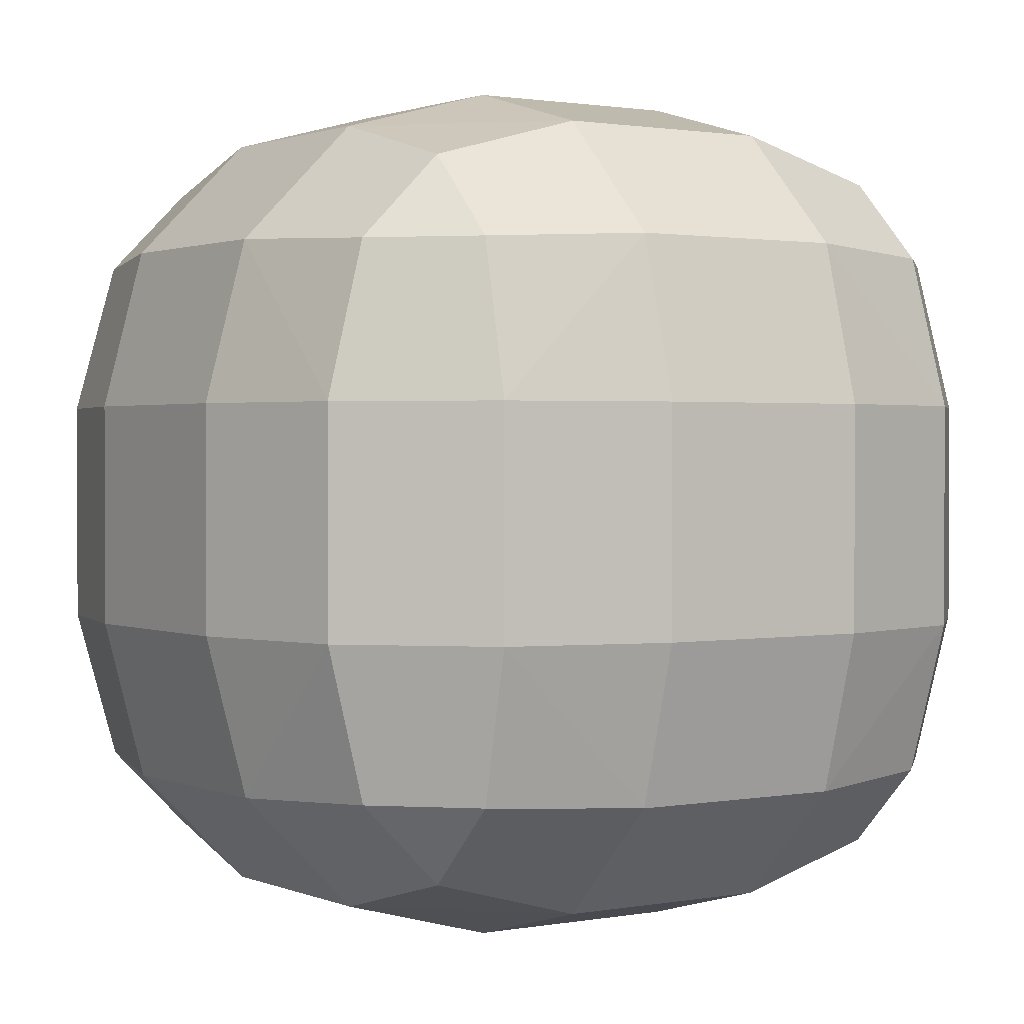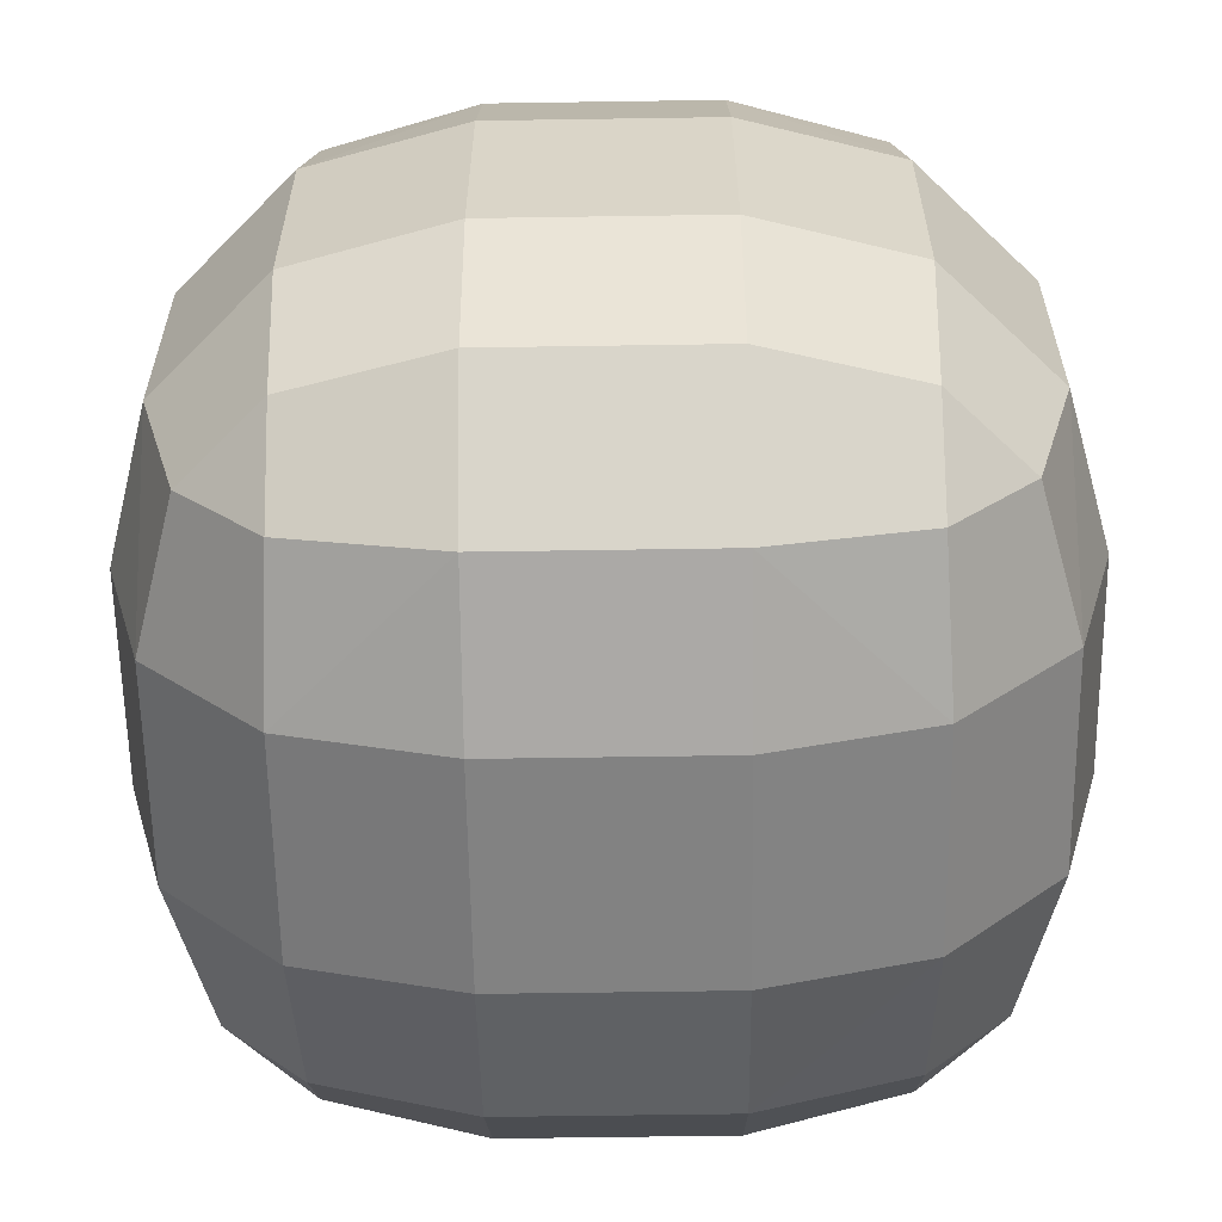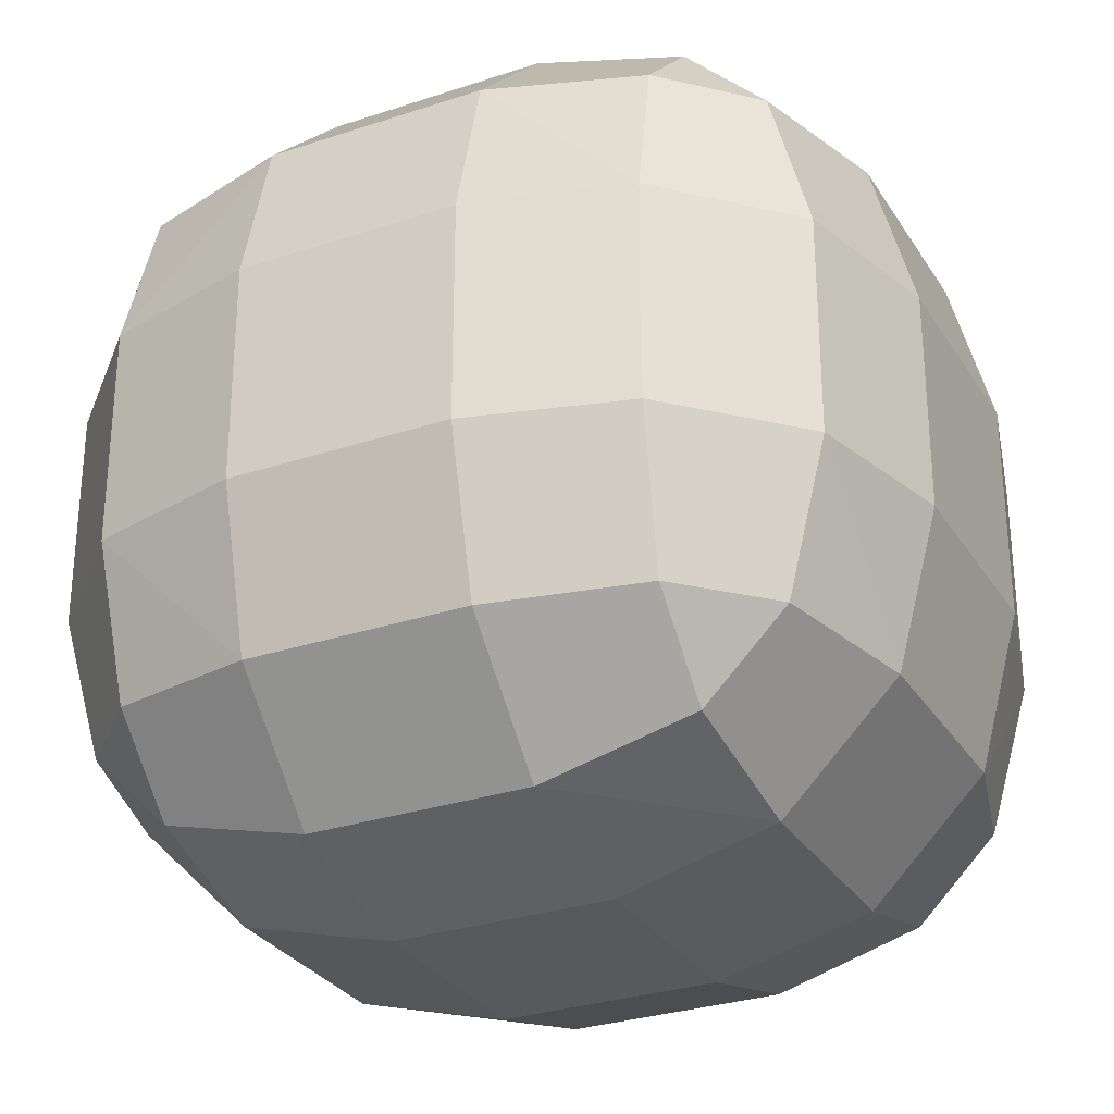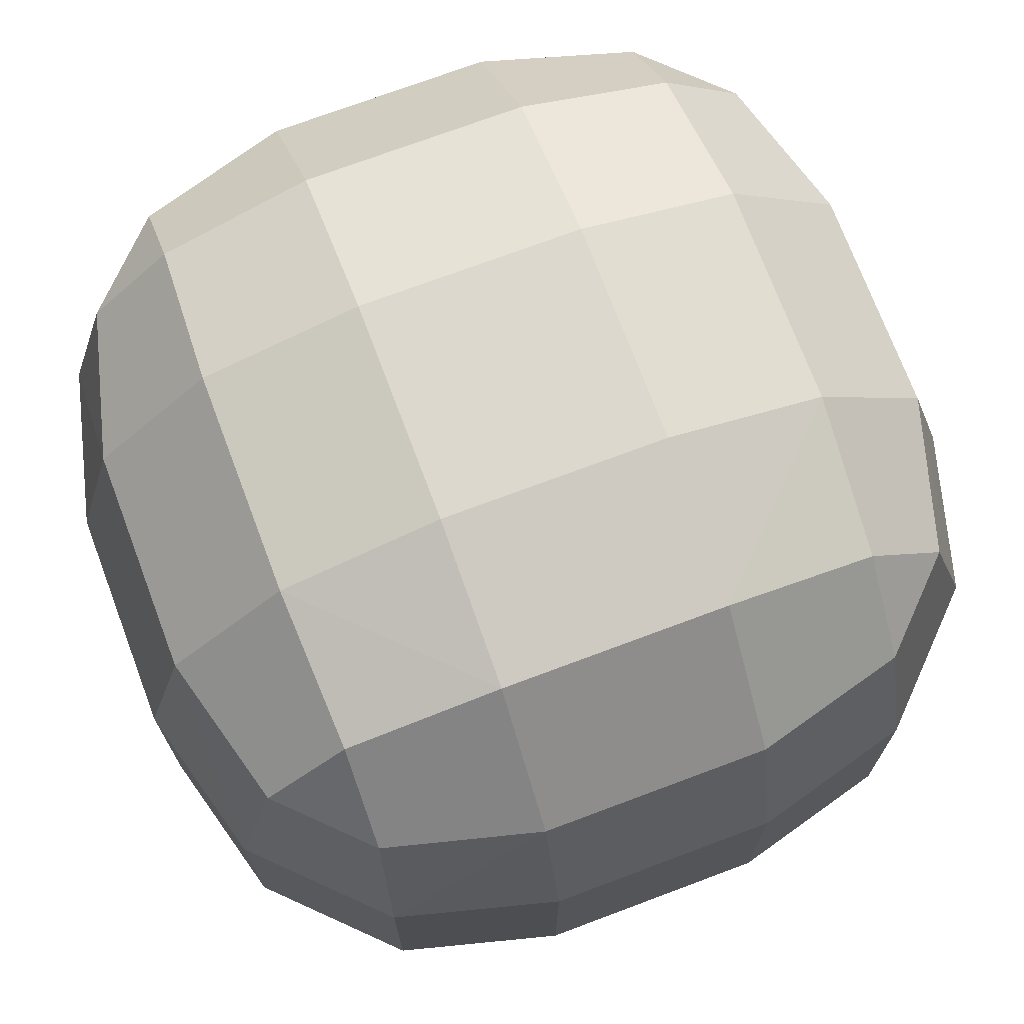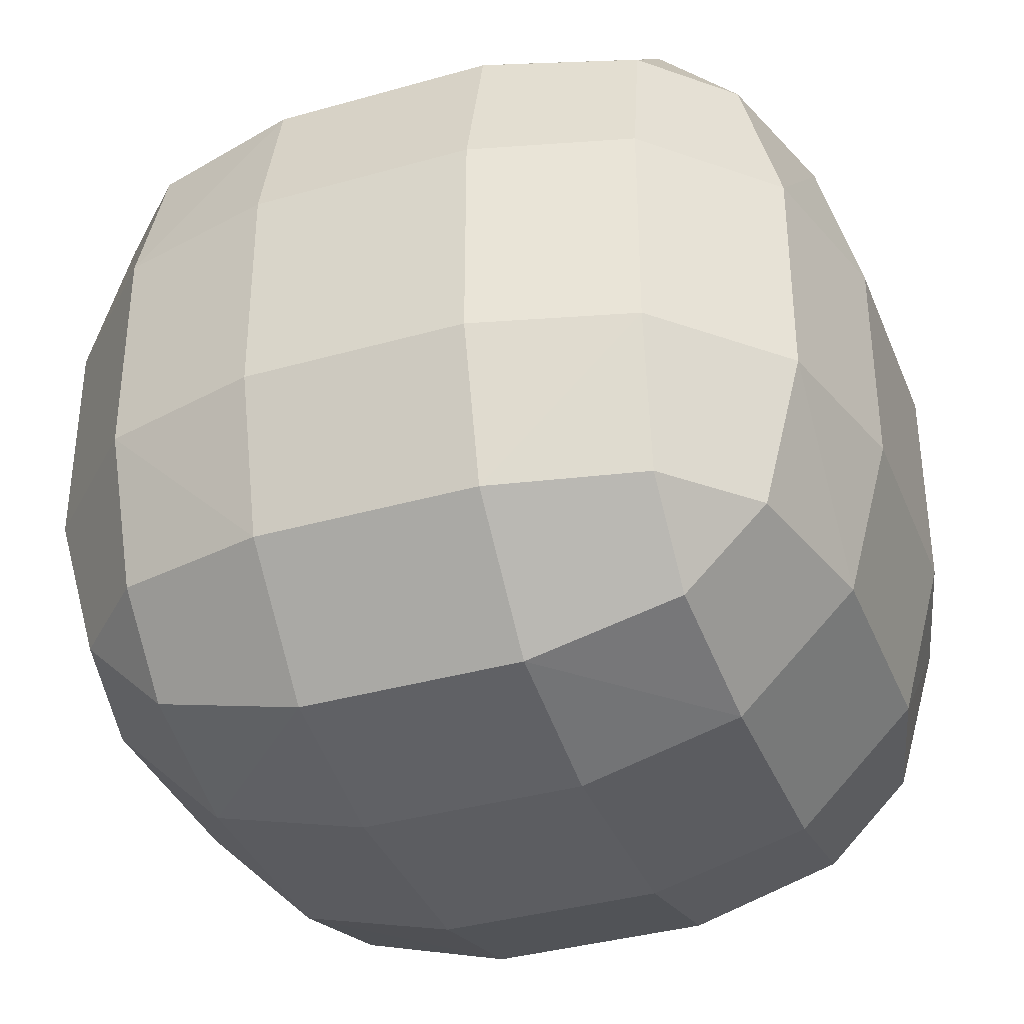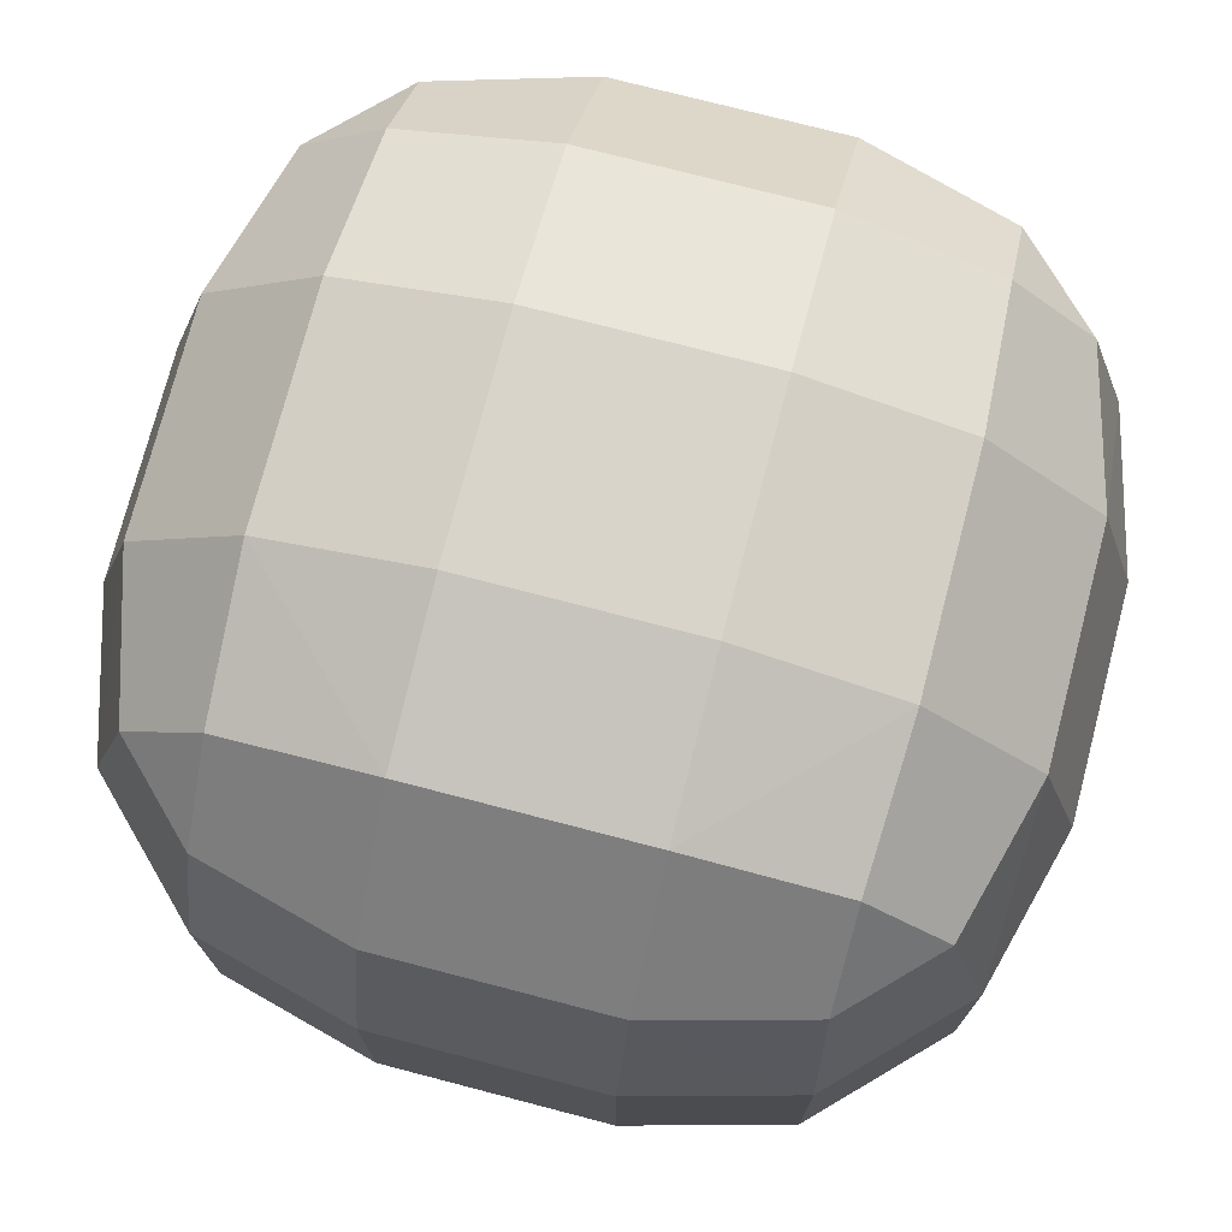
<metadata>
{"format":"obj","ext":"obj","renderer":"f3d","projection":"perspective","resolution":1024,"background":"white","views":[{"elev":1.3,"azim":55.9,"up":"+Z"},{"elev":-60.7,"azim":-179.1,"up":"+Z"},{"elev":-29.5,"azim":-63.8,"up":"+Y"},{"elev":72.3,"azim":-110.6,"up":"+Z"},{"elev":-36.7,"azim":-159.7,"up":"+Z"},{"elev":74.8,"azim":14.6,"up":"+Y"}]}
</metadata>
<code>
o Cube
v 0.26 0.26 -1
v 0.26 1 -0.26
v 1 0.26 -0.26
v 0.26 0.6295 -0.9011
v 0.6295 0.26 -0.9011
v 0.6139 0.6139 -0.8051
v 0.6295 0.9011 -0.26
v 0.26 0.9011 -0.6295
v 0.6139 0.8051 -0.6139
v 0.9011 0.26 -0.6295
v 0.9011 0.6295 -0.26
v 0.8051 0.6139 -0.6139
v 0.26 -1 -0.26
v 0.26 -0.26 -1
v 1 -0.26 -0.26
v 0.26 -0.9011 -0.6295
v 0.6295 -0.9011 -0.26
v 0.6139 -0.8051 -0.6139
v 0.6295 -0.26 -0.9011
v 0.26 -0.6295 -0.9011
v 0.6139 -0.6139 -0.8051
v 0.9011 -0.6295 -0.26
v 0.9011 -0.26 -0.6295
v 0.8051 -0.6139 -0.6139
v 1 0.26 0.26
v 0.26 1 0.26
v 0.26 0.26 1
v 0.9011 0.6295 0.26
v 0.9011 0.26 0.6295
v 0.8051 0.6139 0.6139
v 0.26 0.9011 0.6295
v 0.6295 0.9011 0.26
v 0.6139 0.8051 0.6139
v 0.6295 0.26 0.9011
v 0.26 0.6295 0.9011
v 0.6139 0.6139 0.8051
v 1 -0.26 0.26
v 0.26 -0.26 1
v 0.26 -1 0.26
v 0.9011 -0.26 0.6295
v 0.9011 -0.6295 0.26
v 0.8051 -0.6139 0.6139
v 0.26 -0.6295 0.9011
v 0.6295 -0.26 0.9011
v 0.6139 -0.6139 0.8051
v 0.6295 -0.9011 0.26
v 0.26 -0.9011 0.6295
v 0.6139 -0.8051 0.6139
v -0.26 0.26 -1
v -1 0.26 -0.26
v -0.26 1 -0.26
v -0.6295 0.26 -0.9011
v -0.26 0.6295 -0.9011
v -0.6139 0.6139 -0.8051
v -0.9011 0.6295 -0.26
v -0.9011 0.26 -0.6295
v -0.8051 0.6139 -0.6139
v -0.26 0.9011 -0.6295
v -0.6295 0.9011 -0.26
v -0.6139 0.8051 -0.6139
v -1 -0.26 -0.26
v -0.26 -0.26 -1
v -0.26 -1 -0.26
v -0.9011 -0.26 -0.6295
v -0.9011 -0.6295 -0.26
v -0.8051 -0.6139 -0.6139
v -0.26 -0.6295 -0.9011
v -0.6295 -0.26 -0.9011
v -0.6139 -0.6139 -0.8051
v -0.6295 -0.9011 -0.26
v -0.26 -0.9011 -0.6295
v -0.6139 -0.8051 -0.6139
v -1 0.26 0.26
v -0.26 0.26 1
v -0.26 1 0.26
v -0.9011 0.26 0.6295
v -0.9011 0.6295 0.26
v -0.8051 0.6139 0.6139
v -0.26 0.6295 0.9011
v -0.6295 0.26 0.9011
v -0.6139 0.6139 0.8051
v -0.6295 0.9011 0.26
v -0.26 0.9011 0.6295
v -0.6139 0.8051 0.6139
v -0.26 -1 0.26
v -0.26 -0.26 1
v -1 -0.26 0.26
v -0.26 -0.9011 0.6295
v -0.6295 -0.9011 0.26
v -0.6139 -0.8051 0.6139
v -0.6295 -0.26 0.9011
v -0.26 -0.6295 0.9011
v -0.6139 -0.6139 0.8051
v -0.9011 -0.6295 0.26
v -0.9011 -0.26 0.6295
v -0.8051 -0.6139 0.6139
f 13 85 63
f 73 61 87
f 27 86 38
f 51 26 2
f 3 37 15
f 4 5 1
f 4 9 6
f 7 8 2
f 11 9 7
f 10 11 3
f 5 12 10
f 6 9 12
f 16 17 13
f 20 18 16
f 19 20 14
f 19 24 21
f 22 23 15
f 17 24 22
f 18 21 24
f 28 29 25
f 28 33 30
f 31 32 26
f 35 33 31
f 34 35 27
f 29 36 34
f 30 33 36
f 40 41 37
f 40 45 42
f 43 44 38
f 47 45 43
f 46 47 39
f 46 42 48
f 42 45 48
f 52 53 49
f 52 57 54
f 55 56 50
f 59 57 55
f 58 59 51
f 58 54 60
f 54 57 60
f 64 65 61
f 64 69 66
f 67 68 62
f 71 69 67
f 70 71 63
f 70 66 72
f 66 69 72
f 76 77 73
f 76 81 78
f 79 80 74
f 83 81 79
f 82 83 75
f 82 78 84
f 78 81 84
f 88 89 85
f 92 90 88
f 91 92 86
f 91 96 93
f 94 95 87
f 89 96 94
f 90 93 96
f 85 70 63
f 89 65 70
f 94 61 65
f 13 71 16
f 71 20 16
f 67 14 20
f 15 10 3
f 23 5 10
f 19 1 5
f 74 91 86
f 80 95 91
f 95 73 87
f 38 34 27
f 44 29 34
f 29 37 25
f 62 52 49
f 68 56 52
f 64 50 56
f 75 31 26
f 31 79 35
f 79 27 35
f 26 7 2
f 7 28 11
f 11 25 3
f 85 47 88
f 47 92 88
f 43 86 92
f 51 82 75
f 59 77 82
f 55 73 77
f 51 8 58
f 8 53 58
f 4 49 53
f 13 46 39
f 17 41 46
f 22 37 41
f 49 14 62
f 13 39 85
f 73 50 61
f 27 74 86
f 51 75 26
f 3 25 37
f 4 6 5
f 4 8 9
f 7 9 8
f 11 12 9
f 10 12 11
f 5 6 12
f 16 18 17
f 20 21 18
f 19 21 20
f 19 23 24
f 22 24 23
f 17 18 24
f 28 30 29
f 28 32 33
f 31 33 32
f 35 36 33
f 34 36 35
f 29 30 36
f 40 42 41
f 40 44 45
f 43 45 44
f 47 48 45
f 46 48 47
f 46 41 42
f 52 54 53
f 52 56 57
f 55 57 56
f 59 60 57
f 58 60 59
f 58 53 54
f 64 66 65
f 64 68 69
f 67 69 68
f 71 72 69
f 70 72 71
f 70 65 66
f 76 78 77
f 76 80 81
f 79 81 80
f 83 84 81
f 82 84 83
f 82 77 78
f 88 90 89
f 92 93 90
f 91 93 92
f 91 95 96
f 94 96 95
f 89 90 96
f 85 89 70
f 89 94 65
f 94 87 61
f 13 63 71
f 71 67 20
f 67 62 14
f 15 23 10
f 23 19 5
f 19 14 1
f 74 80 91
f 80 76 95
f 95 76 73
f 38 44 34
f 44 40 29
f 29 40 37
f 62 68 52
f 68 64 56
f 64 61 50
f 75 83 31
f 31 83 79
f 79 74 27
f 26 32 7
f 7 32 28
f 11 28 25
f 85 39 47
f 47 43 92
f 43 38 86
f 51 59 82
f 59 55 77
f 55 50 73
f 51 2 8
f 8 4 53
f 4 1 49
f 13 17 46
f 17 22 41
f 22 15 37
f 49 1 14

</code>
